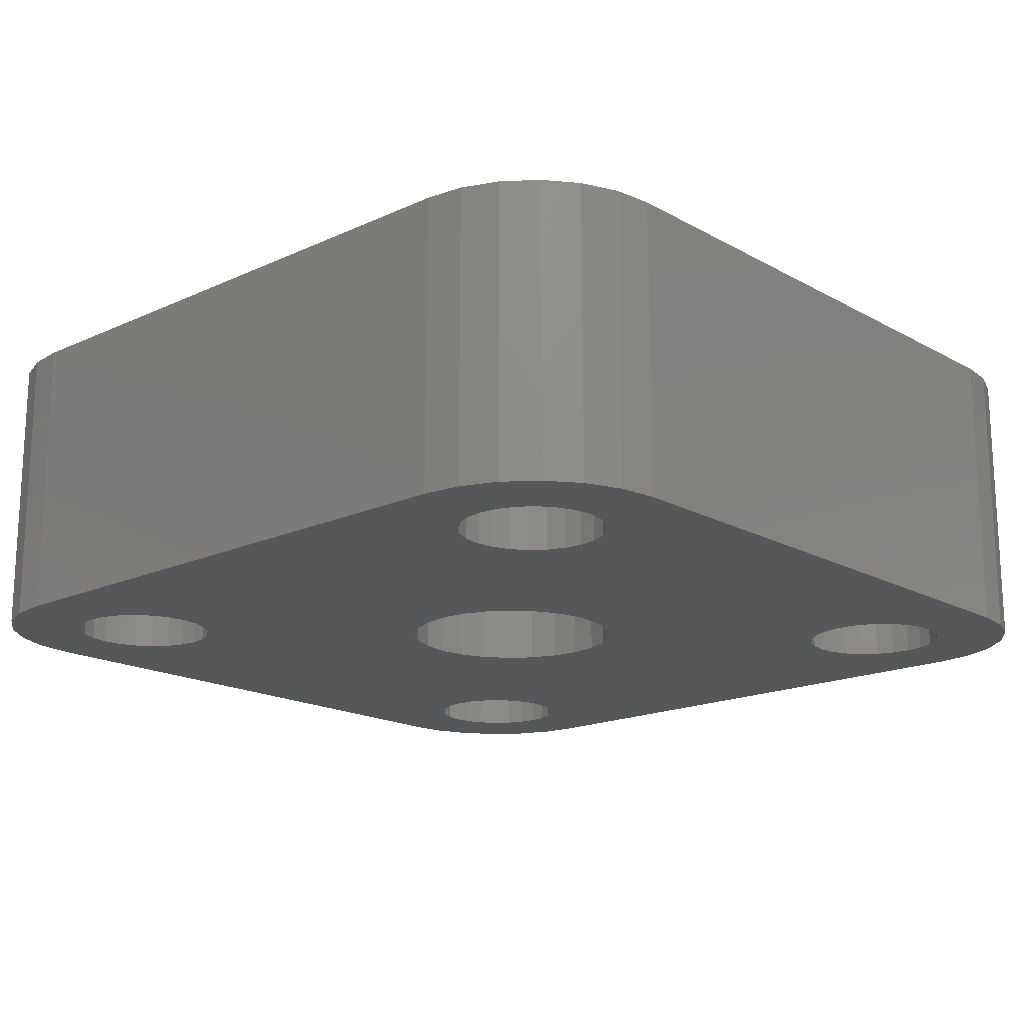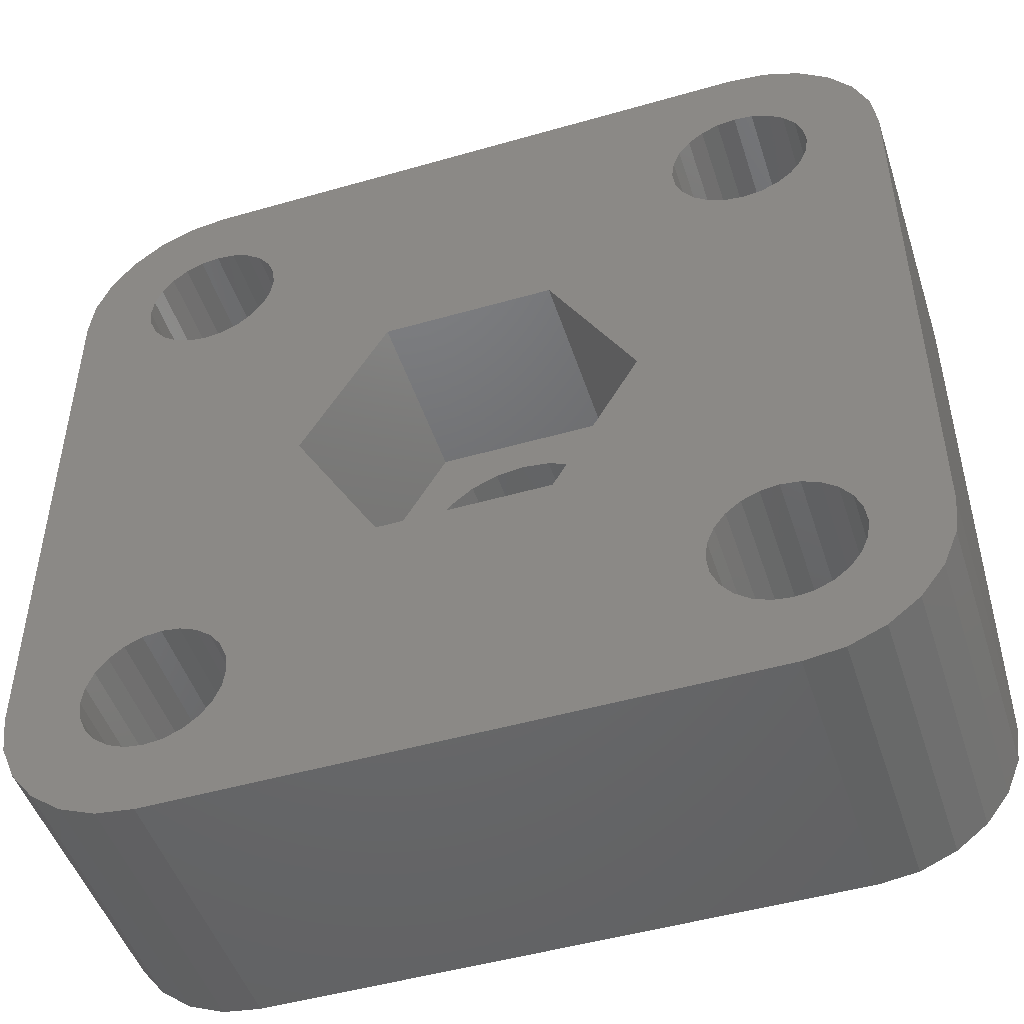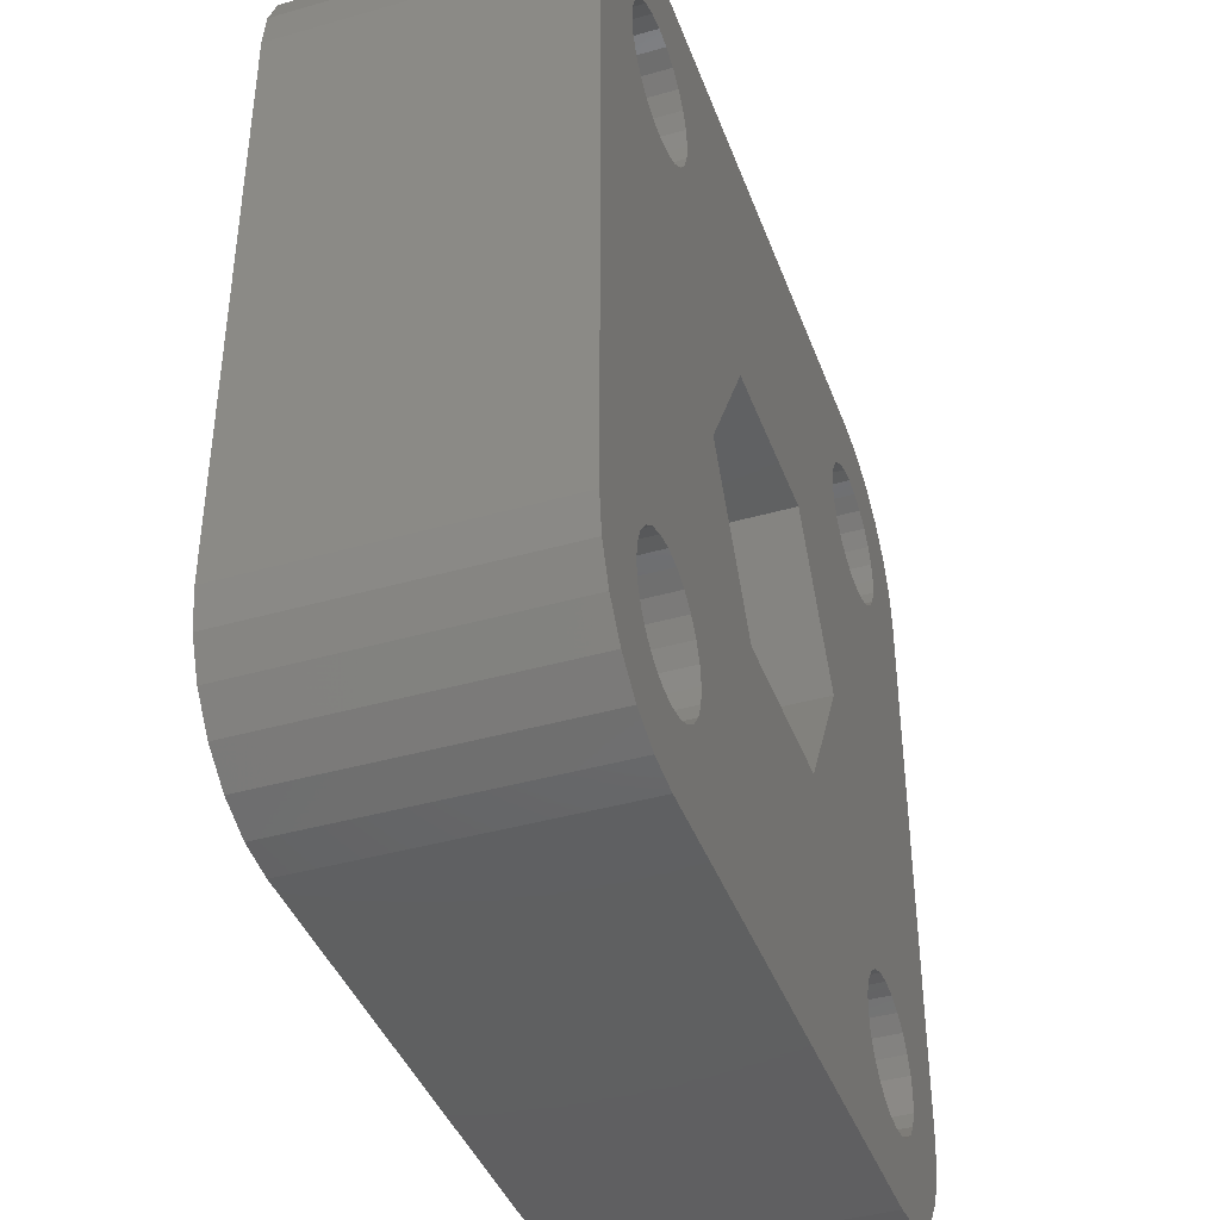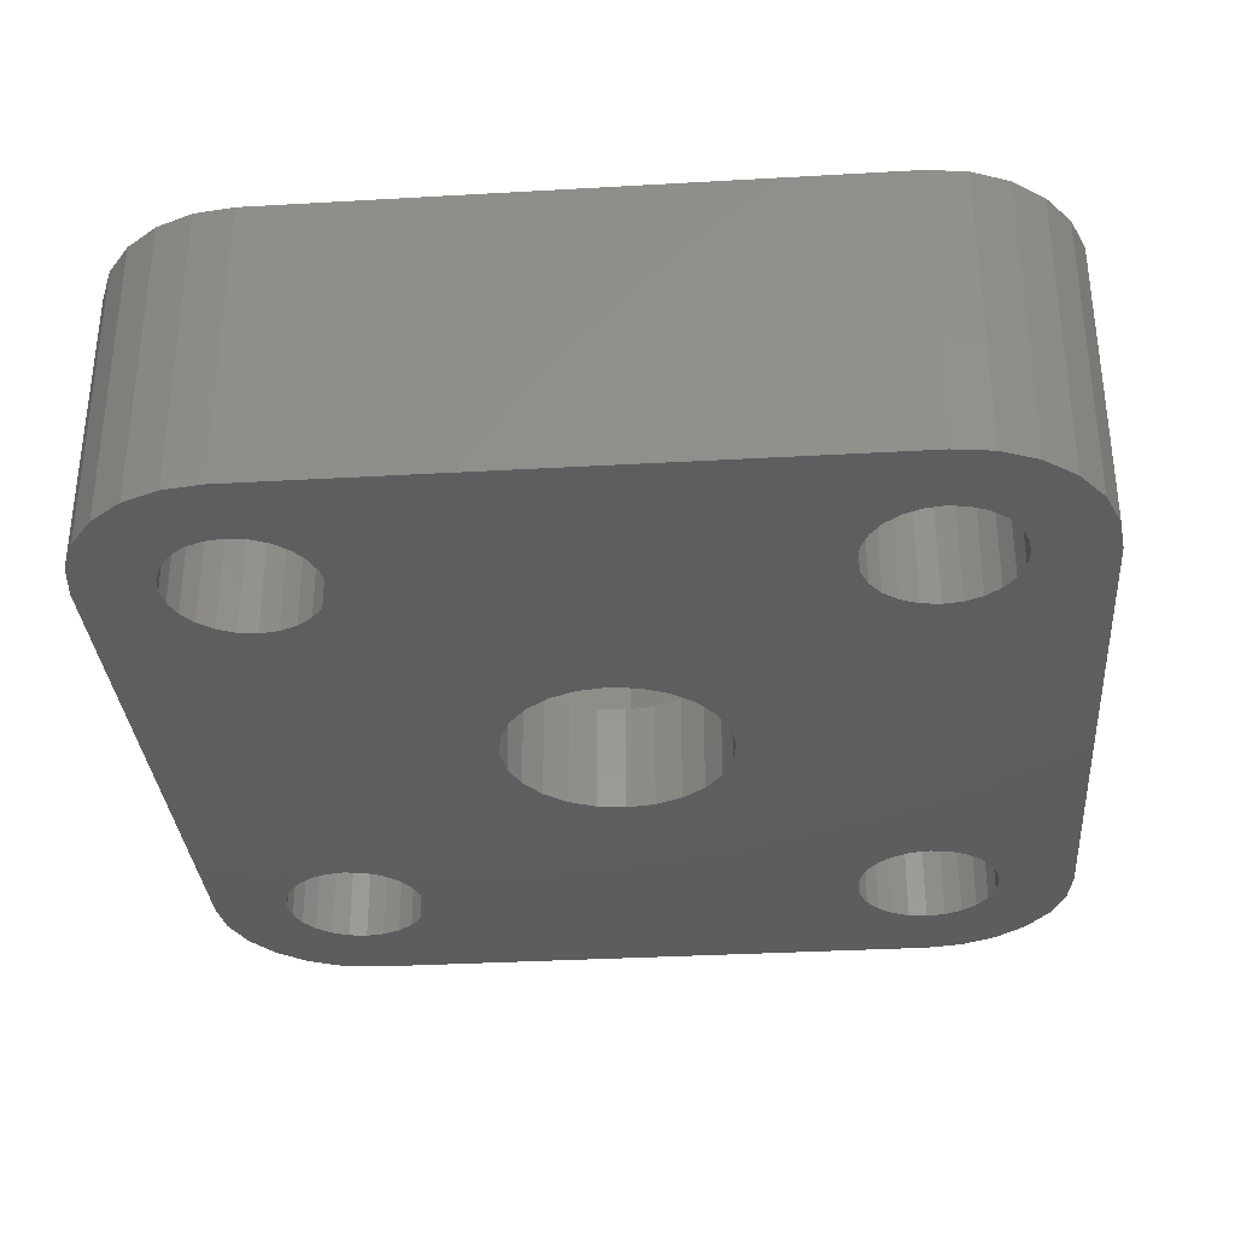
<metadata>
{"format":"stl","ext":"stl","renderer":"f3d","projection":"perspective","resolution":1024,"background":"white","views":[{"elev":-17.4,"azim":42.3,"up":"+Z"},{"elev":-48.4,"azim":17.8,"up":"+Y"},{"elev":-40.7,"azim":-70.7,"up":"+Y"},{"elev":-33.3,"azim":-85.5,"up":"+Z"}]}
</metadata>
<code>
# stl→obj: 308 verts, 632 faces
v 9.035 -11.86 8
v 8 -12 0
v 9.035 -11.86 0
v 8 -12 8
v -8 -12 0
v -8 -12 8
v -9.035 -11.86 0
v -9.035 -11.86 8
v -10 -11.46 0
v -10 -11.46 8
v -10.83 -10.83 0
v -10.83 -10.83 8
v -11.46 -10 8
v -11.46 -10 0
v -11.86 -9.035 8
v -11.86 -9.035 0
v -12 -8 8
v -12 -8 0
v -12 8 8
v -12 8 0
v -11.86 9.035 8
v -11.86 9.035 0
v -11.46 10 8
v -11.46 10 0
v -10.83 10.83 8
v -10.83 10.83 0
v -10 11.46 0
v -10 11.46 8
v -9.035 11.86 0
v -9.035 11.86 8
v -8 12 0
v -8 12 8
v 8 12 0
v 8 12 8
v 9.035 11.86 0
v 9.035 11.86 8
v 10 11.46 0
v 10 11.46 8
v 10.83 10.83 0
v 10.83 10.83 8
v 11.46 10 8
v 11.46 10 0
v 11.86 9.035 8
v 11.86 9.035 0
v 12 8 8
v 12 8 0
v 12 -8 8
v 12 -8 0
v 11.86 -9.035 8
v 11.86 -9.035 0
v 11.46 -10 8
v 11.46 -10 0
v 10.83 -10.83 8
v 10.83 -10.83 0
v 10 -11.46 0
v 10 -11.46 8
v 8.505 -9.884 8
v 8.975 -9.689 0
v 8.505 -9.884 0
v 8.975 -9.689 8
v 8 -9.95 8
v 8 -9.95 0
v 7.495 -9.884 8
v 7.495 -9.884 0
v 7.025 -9.689 8
v 7.025 -9.689 0
v 6.621 -9.379 8
v 6.621 -9.379 0
v 6.311 -8.975 0
v 6.311 -8.975 8
v 6.116 -8.505 0
v 6.116 -8.505 8
v 6.05 -8 0
v 6.05 -8 8
v 6.116 -7.495 0
v 6.116 -7.495 8
v 6.311 -7.025 0
v 6.311 -7.025 8
v 6.621 -6.621 0
v 6.621 -6.621 8
v 7.025 -6.311 8
v 7.025 -6.311 0
v 7.495 -6.116 8
v 7.495 -6.116 0
v 8 -6.05 8
v 8 -6.05 0
v 8.505 -6.116 8
v 8.505 -6.116 0
v 8.975 -6.311 8
v 8.975 -6.311 0
v 9.379 -6.621 8
v 9.379 -6.621 0
v 9.689 -7.025 0
v 9.689 -7.025 8
v 9.884 -7.495 0
v 9.884 -7.495 8
v 9.95 -8 0
v 9.95 -8 8
v 9.884 -8.505 0
v 9.884 -8.505 8
v 9.689 -8.975 0
v 9.689 -8.975 8
v 9.379 -9.379 0
v 9.379 -9.379 8
v 8.975 6.311 8
v 9.379 6.621 0
v 8.975 6.311 0
v 9.379 6.621 8
v 8.505 6.116 8
v 8.505 6.116 0
v 8 6.05 8
v 8 6.05 0
v 7.495 6.116 8
v 7.495 6.116 0
v 7.025 6.311 8
v 7.025 6.311 0
v 6.621 6.621 8
v 6.621 6.621 0
v 6.311 7.025 0
v 6.311 7.025 8
v 6.116 7.495 0
v 6.116 7.495 8
v 6.05 8 0
v 6.05 8 8
v 6.116 8.505 0
v 6.116 8.505 8
v 6.311 8.975 0
v 6.311 8.975 8
v 6.621 9.379 0
v 6.621 9.379 8
v 7.025 9.689 8
v 7.025 9.689 0
v 7.495 9.884 8
v 7.495 9.884 0
v 8 9.95 8
v 8 9.95 0
v 8.505 9.884 8
v 8.505 9.884 0
v 8.975 9.689 8
v 8.975 9.689 0
v 9.379 9.379 8
v 9.379 9.379 0
v 9.689 8.975 0
v 9.689 8.975 8
v 9.884 8.505 0
v 9.884 8.505 8
v 9.95 8 0
v 9.95 8 8
v 9.884 7.495 0
v 9.884 7.495 8
v 9.689 7.025 0
v 9.689 7.025 8
v -6.116 7.495 8
v -6.311 7.025 0
v -6.311 7.025 8
v -6.116 7.495 0
v -6.621 6.621 0
v -6.621 6.621 8
v -7.025 6.311 8
v -7.025 6.311 0
v -7.495 6.116 8
v -7.495 6.116 0
v -8 6.05 8
v -8 6.05 0
v -8.505 6.116 8
v -8.505 6.116 0
v -8.975 6.311 8
v -8.975 6.311 0
v -9.379 6.621 8
v -9.379 6.621 0
v -9.689 7.025 0
v -9.689 7.025 8
v -9.884 7.495 0
v -9.884 7.495 8
v -9.95 8 0
v -9.95 8 8
v -9.884 8.505 0
v -9.884 8.505 8
v -9.689 8.975 0
v -9.689 8.975 8
v -9.379 9.379 0
v -9.379 9.379 8
v -8.975 9.689 8
v -8.975 9.689 0
v -8.505 9.884 8
v -8.505 9.884 0
v -8 9.95 8
v -8 9.95 0
v -7.495 9.884 8
v -7.495 9.884 0
v -7.025 9.689 8
v -7.025 9.689 0
v -6.621 9.379 8
v -6.621 9.379 0
v -6.311 8.975 0
v -6.311 8.975 8
v -6.116 8.505 0
v -6.116 8.505 8
v -6.05 8 0
v -6.05 8 8
v -7.495 -9.884 8
v -7.025 -9.689 0
v -7.495 -9.884 0
v -7.025 -9.689 8
v -8 -9.95 8
v -8 -9.95 0
v -8.505 -9.884 8
v -8.505 -9.884 0
v -8.975 -9.689 8
v -8.975 -9.689 0
v -9.379 -9.379 8
v -9.379 -9.379 0
v -9.689 -8.975 0
v -9.689 -8.975 8
v -9.884 -8.505 0
v -9.884 -8.505 8
v -9.95 -8 0
v -9.95 -8 8
v -9.884 -7.495 0
v -9.884 -7.495 8
v -9.689 -7.025 0
v -9.689 -7.025 8
v -9.379 -6.621 0
v -9.379 -6.621 8
v -8.975 -6.311 8
v -8.975 -6.311 0
v -8.505 -6.116 8
v -8.505 -6.116 0
v -8 -6.05 8
v -8 -6.05 0
v -7.495 -6.116 8
v -7.495 -6.116 0
v -7.025 -6.311 8
v -7.025 -6.311 0
v -6.621 -6.621 8
v -6.621 -6.621 0
v -6.311 -7.025 0
v -6.311 -7.025 8
v -6.116 -7.495 0
v -6.116 -7.495 8
v -6.05 -8 0
v -6.05 -8 8
v -6.116 -8.505 0
v -6.116 -8.505 8
v -6.311 -8.975 0
v -6.311 -8.975 8
v -6.621 -9.379 0
v -6.621 -9.379 8
v -2.35 -4.07 8
v -4.7 0 8
v 2.35 -4.07 8
v 4.7 0 8
v -2.35 4.07 8
v 2.35 4.07 8
v 2.35 -4.07 3
v 4.7 0 3
v -2.35 -4.07 3
v -4.7 0 3
v -2.35 4.07 3
v 2.35 4.07 3
v -2.121 2.121 0
v -2.598 1.5 0
v -2.898 0.7765 0
v -3 0 0
v -1.5 2.598 0
v -0.7765 2.898 0
v 0 3 0
v 0.7765 2.898 0
v 1.5 2.598 0
v 2.121 2.121 0
v 2.598 1.5 0
v 2.898 0.7765 0
v 3 0 0
v -2.121 -2.121 0
v -2.598 -1.5 0
v -2.898 -0.7765 0
v -1.5 -2.598 0
v -0.7765 -2.898 0
v 0 -3 0
v 0.7765 -2.898 0
v 1.5 -2.598 0
v 2.121 -2.121 0
v 2.598 -1.5 0
v 2.898 -0.7765 0
v -2.898 -0.7765 3
v -3 0 3
v -2.598 -1.5 3
v -2.121 -2.121 3
v -1.5 -2.598 3
v -0.7765 -2.898 3
v 0 -3 3
v 0.7765 -2.898 3
v 1.5 -2.598 3
v 2.121 -2.121 3
v 2.598 -1.5 3
v 2.898 -0.7765 3
v 3 0 3
v -2.898 0.7765 3
v -2.598 1.5 3
v -2.121 2.121 3
v -1.5 2.598 3
v -0.7765 2.898 3
v 0 3 3
v 0.7765 2.898 3
v 1.5 2.598 3
v 2.121 2.121 3
v 2.598 1.5 3
v 2.898 0.7765 3
f 1 2 3
f 2 1 4
f 4 5 2
f 5 4 6
f 6 7 5
f 7 6 8
f 8 9 7
f 9 8 10
f 10 11 9
f 11 10 12
f 13 11 12
f 11 13 14
f 15 14 13
f 14 15 16
f 17 16 15
f 16 17 18
f 19 18 17
f 18 19 20
f 21 20 19
f 20 21 22
f 23 22 21
f 22 23 24
f 25 24 23
f 24 25 26
f 25 27 26
f 27 25 28
f 28 29 27
f 29 28 30
f 30 31 29
f 31 30 32
f 32 33 31
f 33 32 34
f 34 35 33
f 35 34 36
f 36 37 35
f 37 36 38
f 38 39 37
f 39 38 40
f 39 41 42
f 41 39 40
f 42 43 44
f 43 42 41
f 44 45 46
f 45 44 43
f 46 47 48
f 47 46 45
f 48 49 50
f 49 48 47
f 50 51 52
f 51 50 49
f 52 53 54
f 53 52 51
f 53 55 54
f 55 53 56
f 56 3 55
f 3 56 1
f 57 58 59
f 58 57 60
f 61 59 62
f 59 61 57
f 63 62 64
f 62 63 61
f 65 64 66
f 64 65 63
f 67 66 68
f 66 67 65
f 69 67 68
f 67 69 70
f 71 70 69
f 70 71 72
f 73 72 71
f 72 73 74
f 75 74 73
f 74 75 76
f 77 76 75
f 76 77 78
f 79 78 77
f 78 79 80
f 81 79 82
f 79 81 80
f 83 82 84
f 82 83 81
f 85 84 86
f 84 85 83
f 87 86 88
f 86 87 85
f 89 88 90
f 88 89 87
f 91 90 92
f 90 91 89
f 91 93 94
f 93 91 92
f 94 95 96
f 95 94 93
f 96 97 98
f 97 96 95
f 98 99 100
f 99 98 97
f 100 101 102
f 101 100 99
f 102 103 104
f 103 102 101
f 60 103 58
f 103 60 104
f 105 106 107
f 106 105 108
f 109 107 110
f 107 109 105
f 111 110 112
f 110 111 109
f 113 112 114
f 112 113 111
f 115 114 116
f 114 115 113
f 117 116 118
f 116 117 115
f 119 117 118
f 117 119 120
f 121 120 119
f 120 121 122
f 123 122 121
f 122 123 124
f 125 124 123
f 124 125 126
f 127 126 125
f 126 127 128
f 129 128 127
f 128 129 130
f 131 129 132
f 129 131 130
f 133 132 134
f 132 133 131
f 135 134 136
f 134 135 133
f 137 136 138
f 136 137 135
f 139 138 140
f 138 139 137
f 141 140 142
f 140 141 139
f 141 143 144
f 143 141 142
f 144 145 146
f 145 144 143
f 146 147 148
f 147 146 145
f 148 149 150
f 149 148 147
f 150 151 152
f 151 150 149
f 152 106 108
f 106 152 151
f 153 154 155
f 154 153 156
f 155 157 158
f 157 155 154
f 159 157 160
f 157 159 158
f 161 160 162
f 160 161 159
f 163 162 164
f 162 163 161
f 165 164 166
f 164 165 163
f 167 166 168
f 166 167 165
f 169 168 170
f 168 169 167
f 171 169 170
f 169 171 172
f 173 172 171
f 172 173 174
f 175 174 173
f 174 175 176
f 177 176 175
f 176 177 178
f 179 178 177
f 178 179 180
f 181 180 179
f 180 181 182
f 183 181 184
f 181 183 182
f 185 184 186
f 184 185 183
f 187 186 188
f 186 187 185
f 189 188 190
f 188 189 187
f 191 190 192
f 190 191 189
f 193 192 194
f 192 193 191
f 193 195 196
f 195 193 194
f 196 197 198
f 197 196 195
f 198 199 200
f 199 198 197
f 200 156 153
f 156 200 199
f 201 202 203
f 202 201 204
f 205 203 206
f 203 205 201
f 207 206 208
f 206 207 205
f 209 208 210
f 208 209 207
f 211 210 212
f 210 211 209
f 213 211 212
f 211 213 214
f 215 214 213
f 214 215 216
f 217 216 215
f 216 217 218
f 219 218 217
f 218 219 220
f 221 220 219
f 220 221 222
f 223 222 221
f 222 223 224
f 225 223 226
f 223 225 224
f 227 226 228
f 226 227 225
f 229 228 230
f 228 229 227
f 231 230 232
f 230 231 229
f 233 232 234
f 232 233 231
f 235 234 236
f 234 235 233
f 235 237 238
f 237 235 236
f 238 239 240
f 239 238 237
f 240 241 242
f 241 240 239
f 242 243 244
f 243 242 241
f 244 245 246
f 245 244 243
f 246 247 248
f 247 246 245
f 204 247 202
f 247 204 248
f 15 19 17
f 19 15 21
f 21 15 13
f 21 13 23
f 23 13 12
f 23 12 25
f 25 12 10
f 25 10 28
f 28 10 218
f 218 10 216
f 216 10 8
f 216 8 214
f 214 8 211
f 211 8 209
f 209 8 6
f 209 6 207
f 207 6 205
f 205 6 201
f 201 6 4
f 201 4 204
f 204 4 248
f 248 4 246
f 246 4 244
f 244 4 242
f 242 4 249
f 242 249 250
f 242 250 200
f 249 4 251
f 251 4 70
f 251 70 72
f 251 72 252
f 252 72 74
f 70 4 67
f 67 4 65
f 65 4 63
f 63 4 61
f 61 4 1
f 61 1 57
f 57 1 60
f 60 1 104
f 104 1 56
f 104 56 102
f 102 56 100
f 100 56 98
f 98 56 148
f 28 178 30
f 178 28 176
f 176 28 218
f 30 178 180
f 30 180 182
f 30 182 183
f 30 183 32
f 32 183 185
f 32 185 187
f 32 187 189
f 32 189 34
f 34 189 191
f 34 191 193
f 34 193 196
f 34 196 198
f 34 198 200
f 34 200 253
f 253 200 250
f 34 253 254
f 34 254 128
f 128 254 126
f 126 254 252
f 126 252 124
f 124 252 74
f 34 128 130
f 34 130 131
f 34 131 133
f 34 133 135
f 34 135 137
f 34 137 36
f 36 137 139
f 36 139 141
f 36 141 38
f 38 141 144
f 38 144 146
f 38 146 148
f 38 148 56
f 38 56 53
f 38 53 40
f 40 53 51
f 40 51 41
f 41 51 49
f 41 49 43
f 43 49 47
f 43 47 45
f 76 124 74
f 124 76 122
f 122 76 78
f 122 78 120
f 120 78 80
f 120 80 117
f 117 80 81
f 117 81 115
f 115 81 83
f 115 83 113
f 113 83 85
f 113 85 111
f 111 85 87
f 111 87 109
f 109 87 89
f 109 89 105
f 105 89 108
f 108 89 91
f 108 91 94
f 108 94 152
f 152 94 96
f 152 96 150
f 150 96 98
f 150 98 148
f 220 176 218
f 176 220 174
f 174 220 222
f 174 222 172
f 172 222 169
f 169 222 224
f 169 224 225
f 169 225 167
f 167 225 227
f 167 227 165
f 165 227 229
f 165 229 163
f 163 229 231
f 163 231 161
f 161 231 233
f 161 233 159
f 159 233 158
f 158 233 235
f 158 235 238
f 158 238 155
f 155 238 240
f 155 240 153
f 153 240 242
f 153 242 200
f 252 255 251
f 255 252 256
f 249 255 257
f 255 249 251
f 258 249 257
f 249 258 250
f 259 250 258
f 250 259 253
f 254 259 260
f 259 254 253
f 254 256 252
f 256 254 260
f 22 18 20
f 18 22 16
f 16 22 24
f 16 24 14
f 14 24 26
f 14 26 11
f 11 26 27
f 11 27 9
f 9 27 175
f 175 27 177
f 177 27 29
f 177 29 179
f 179 29 181
f 181 29 184
f 184 29 31
f 184 31 186
f 186 31 188
f 188 31 190
f 190 31 33
f 190 33 192
f 192 33 194
f 194 33 195
f 195 33 197
f 197 33 199
f 199 33 261
f 199 261 262
f 199 262 263
f 199 263 241
f 241 263 264
f 261 33 265
f 265 33 266
f 266 33 267
f 267 33 268
f 268 33 269
f 269 33 270
f 270 33 127
f 270 127 271
f 271 127 272
f 272 127 125
f 272 125 273
f 273 125 123
f 127 33 129
f 129 33 132
f 132 33 134
f 134 33 136
f 136 33 35
f 136 35 138
f 138 35 140
f 140 35 142
f 142 35 37
f 142 37 143
f 143 37 145
f 145 37 147
f 147 37 97
f 97 37 55
f 55 37 54
f 54 37 39
f 54 39 42
f 54 42 52
f 52 42 44
f 52 44 50
f 50 44 46
f 50 46 48
f 9 215 7
f 215 9 217
f 217 9 175
f 7 215 213
f 7 213 212
f 7 212 210
f 7 210 5
f 5 210 208
f 5 208 206
f 5 206 203
f 5 203 2
f 2 203 202
f 2 202 247
f 2 247 245
f 2 245 243
f 2 243 241
f 2 241 274
f 274 241 275
f 275 241 276
f 276 241 264
f 2 274 277
f 2 277 278
f 2 278 279
f 2 279 280
f 2 280 281
f 2 281 282
f 2 282 69
f 69 282 283
f 69 283 284
f 69 284 71
f 71 284 273
f 71 273 73
f 73 273 123
f 2 69 68
f 2 68 66
f 2 66 64
f 2 64 62
f 2 62 59
f 2 59 3
f 3 59 58
f 3 58 103
f 3 103 55
f 55 103 101
f 55 101 99
f 55 99 97
f 121 73 123
f 73 121 75
f 75 121 119
f 75 119 77
f 77 119 118
f 77 118 79
f 79 118 116
f 79 116 82
f 82 116 114
f 82 114 84
f 84 114 112
f 84 112 86
f 86 112 110
f 86 110 88
f 88 110 107
f 88 107 90
f 90 107 106
f 90 106 92
f 92 106 151
f 92 151 93
f 93 151 149
f 93 149 95
f 95 149 147
f 95 147 97
f 173 217 175
f 217 173 219
f 219 173 171
f 219 171 221
f 221 171 170
f 221 170 223
f 223 170 168
f 223 168 226
f 226 168 166
f 226 166 228
f 228 166 164
f 228 164 230
f 230 164 162
f 230 162 232
f 232 162 160
f 232 160 234
f 234 160 157
f 234 157 236
f 236 157 154
f 236 154 237
f 237 154 156
f 237 156 239
f 239 156 199
f 239 199 241
f 258 285 286
f 285 258 257
f 285 257 287
f 287 257 288
f 288 257 289
f 289 257 290
f 290 257 255
f 290 255 291
f 291 255 292
f 292 255 293
f 293 255 294
f 294 255 295
f 295 255 256
f 295 256 296
f 296 256 297
f 258 298 259
f 298 258 286
f 259 298 299
f 259 299 300
f 259 300 301
f 259 301 302
f 259 302 260
f 260 302 303
f 260 303 304
f 260 304 305
f 260 305 306
f 260 306 307
f 260 307 256
f 256 307 308
f 256 308 297
f 290 279 278
f 279 290 291
f 303 266 267
f 266 303 302
f 295 282 294
f 282 295 283
f 292 281 280
f 281 292 293
f 301 261 265
f 261 301 300
f 288 277 274
f 277 288 289
f 305 268 269
f 268 305 304
f 306 269 270
f 269 306 305
f 276 287 275
f 287 276 285
f 302 265 266
f 265 302 301
f 306 271 307
f 271 306 270
f 262 298 263
f 298 262 299
f 304 267 268
f 267 304 303
f 289 278 277
f 278 289 290
f 264 285 276
f 285 264 286
f 296 283 295
f 283 296 284
f 261 299 262
f 299 261 300
f 275 288 274
f 288 275 287
f 307 272 308
f 272 307 271
f 308 273 297
f 273 308 272
f 291 280 279
f 280 291 292
f 263 286 264
f 286 263 298
f 297 284 296
f 284 297 273
f 293 282 281
f 282 293 294

</code>
